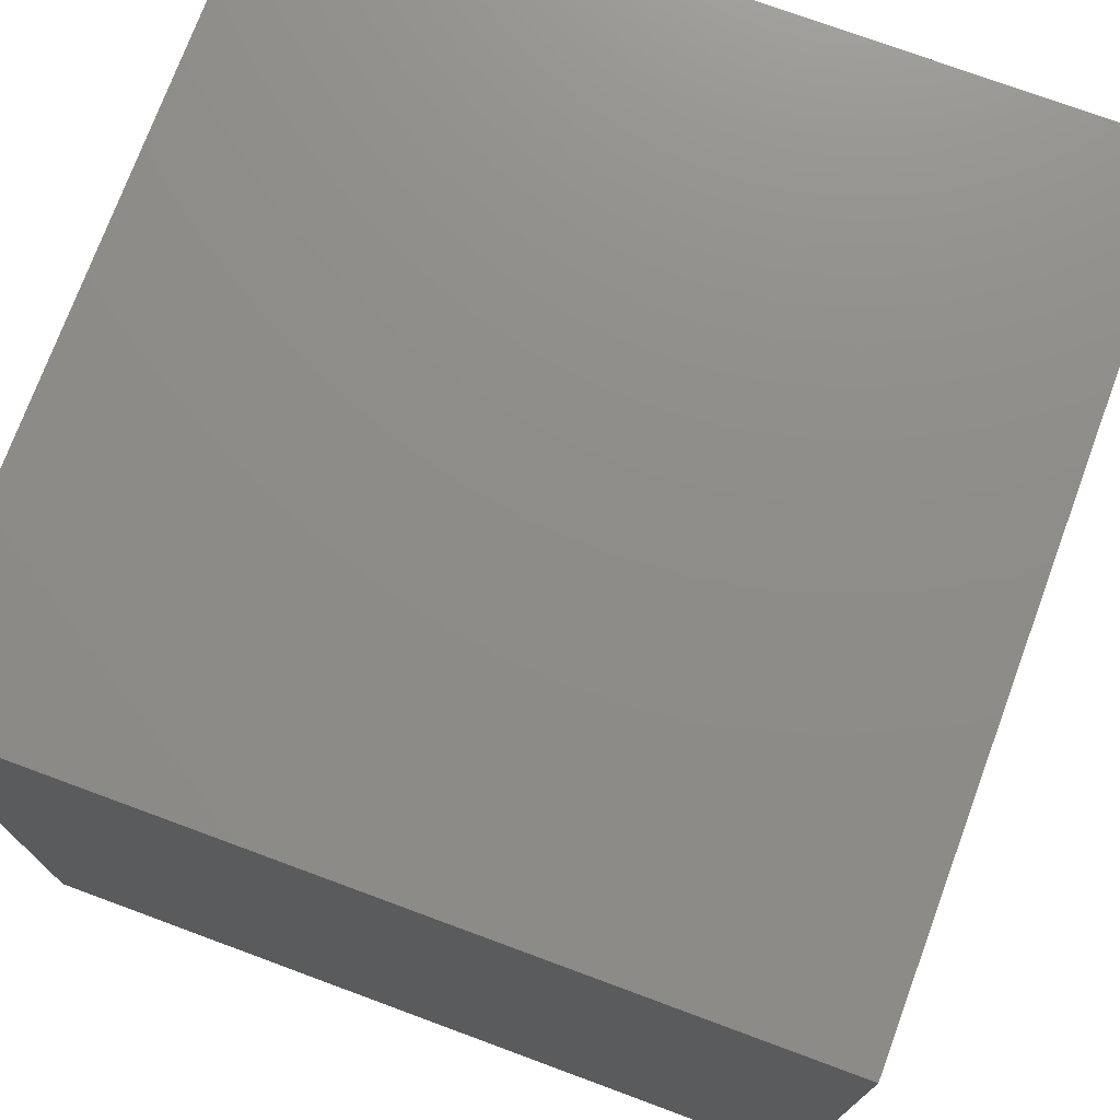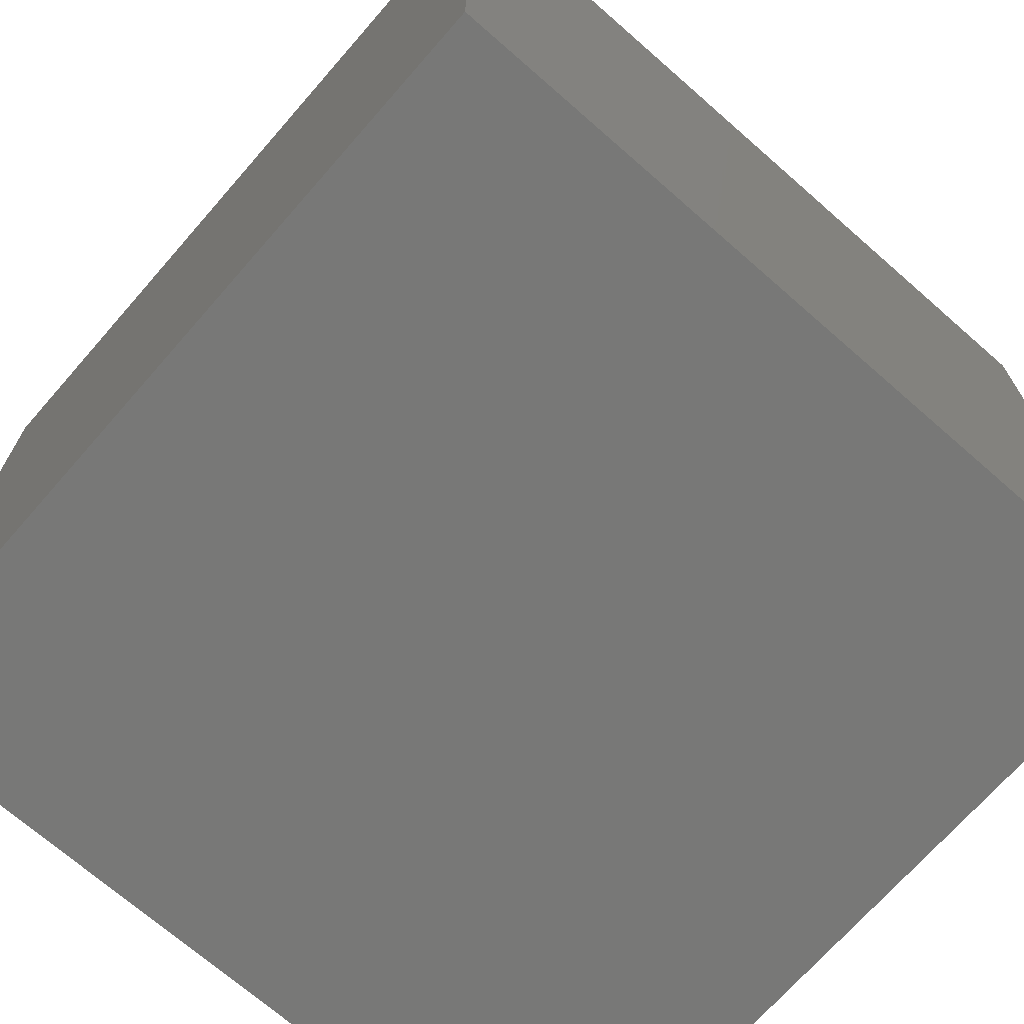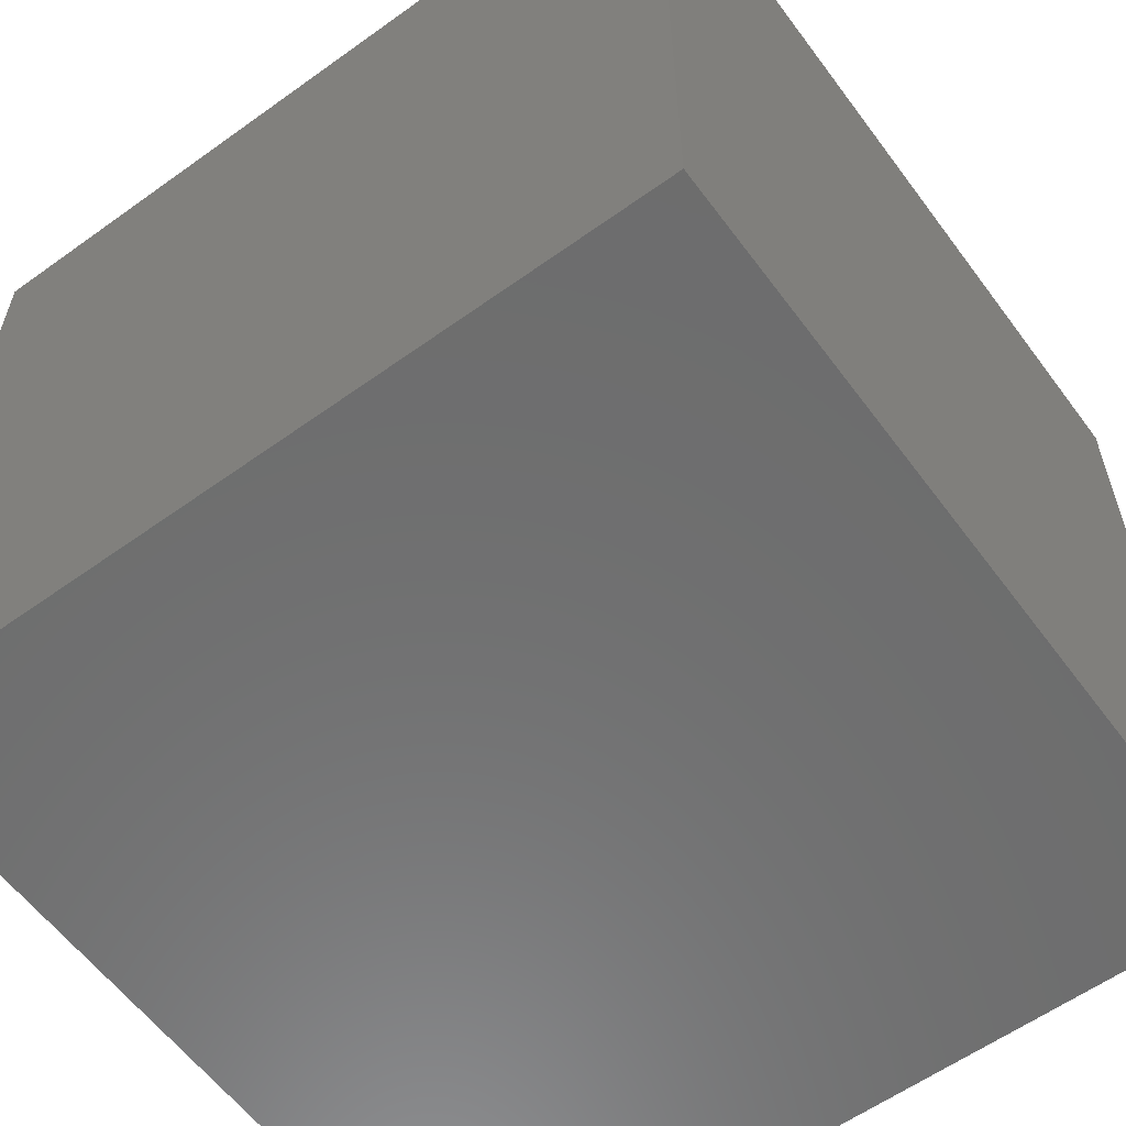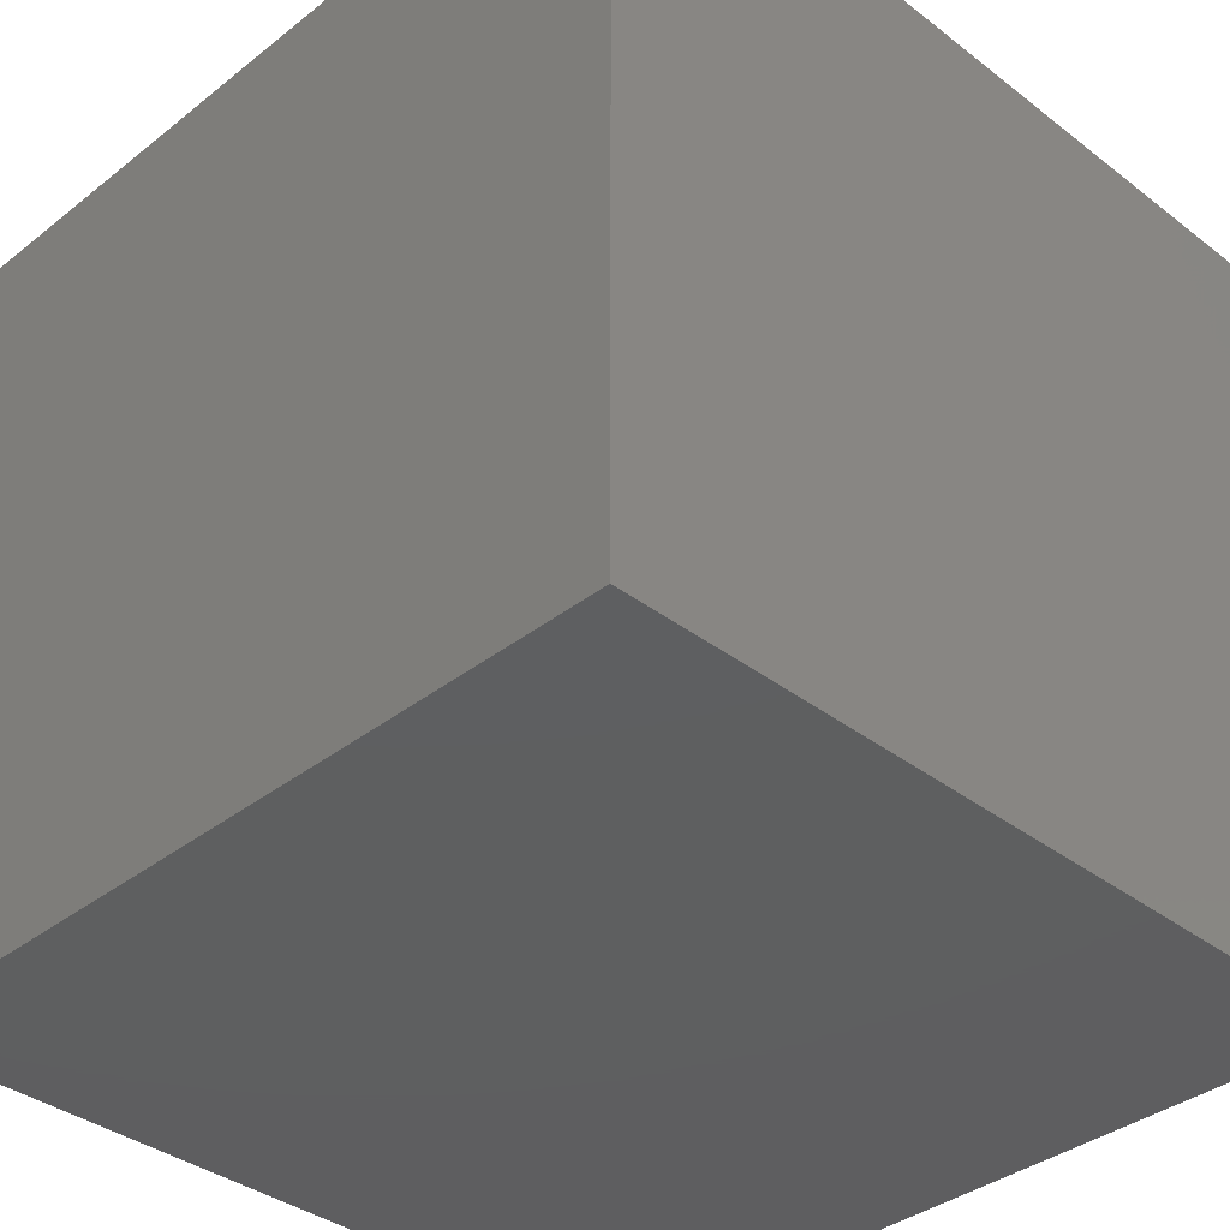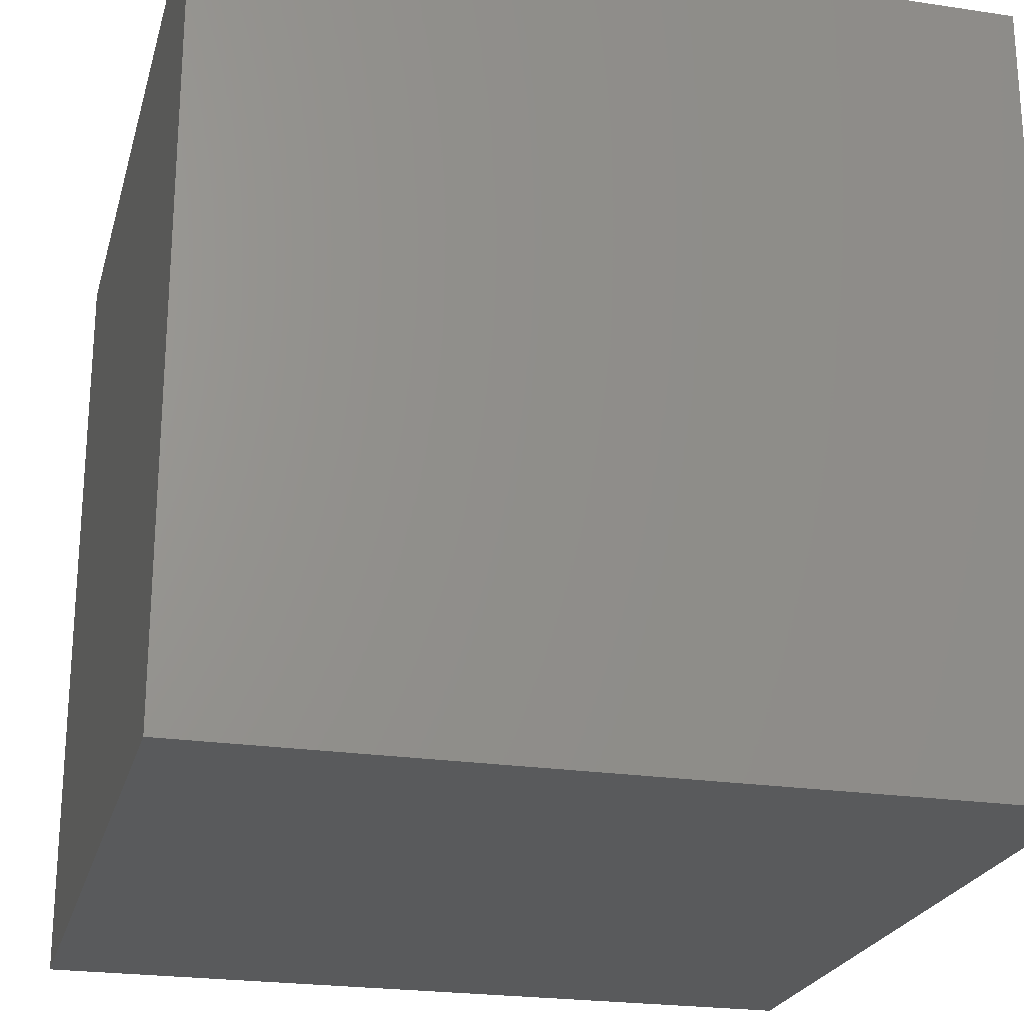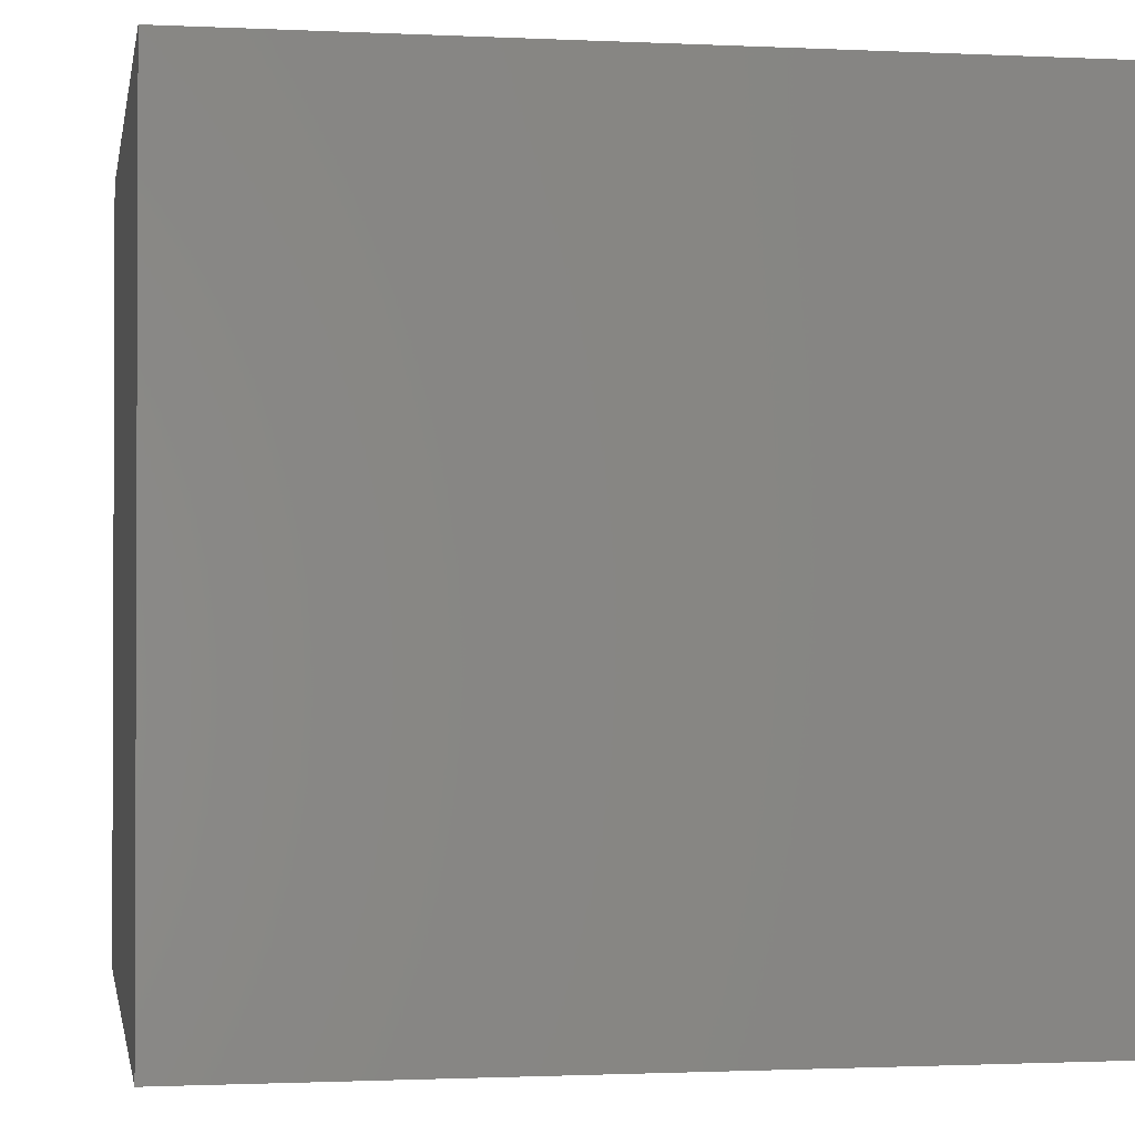
<metadata>
{"format":"stl","ext":"stl","renderer":"f3d","projection":"perspective","resolution":1024,"background":"white","views":[{"elev":74.5,"azim":20.3,"up":"+Z"},{"elev":-70.6,"azim":-41.2,"up":"+Y"},{"elev":-59.3,"azim":36.4,"up":"+Z"},{"elev":-36.9,"azim":45.3,"up":"+Y"},{"elev":-23.2,"azim":-104.3,"up":"+Y"},{"elev":-1.3,"azim":170.0,"up":"+Z"}]}
</metadata>
<code>
# stl→obj: 8 verts, 12 faces
v -5 -4 -5
v -6 -4 -5
v -5 -5 -5
v -6 -5 -5
v -5 -5 -6
v -6 -5 -6
v -5 -4 -6
v -6 -4 -6
f 1 2 3
f 3 2 4
f 5 6 7
f 7 6 8
f 4 6 3
f 3 6 5
f 2 8 4
f 4 8 6
f 1 7 2
f 2 7 8
f 3 5 1
f 1 5 7

</code>
